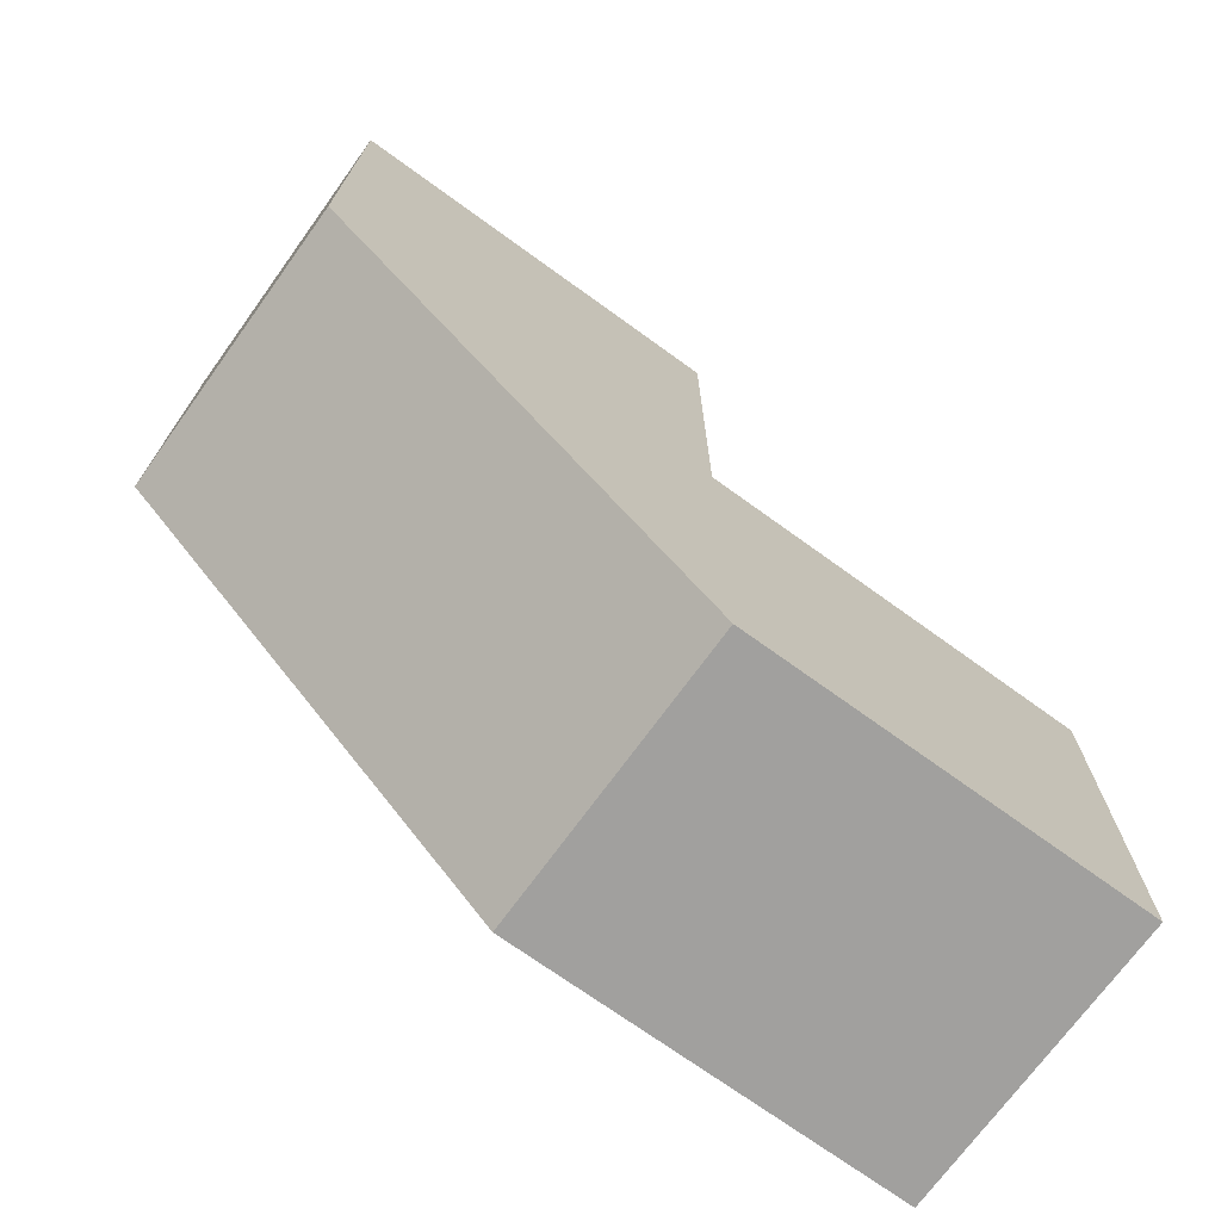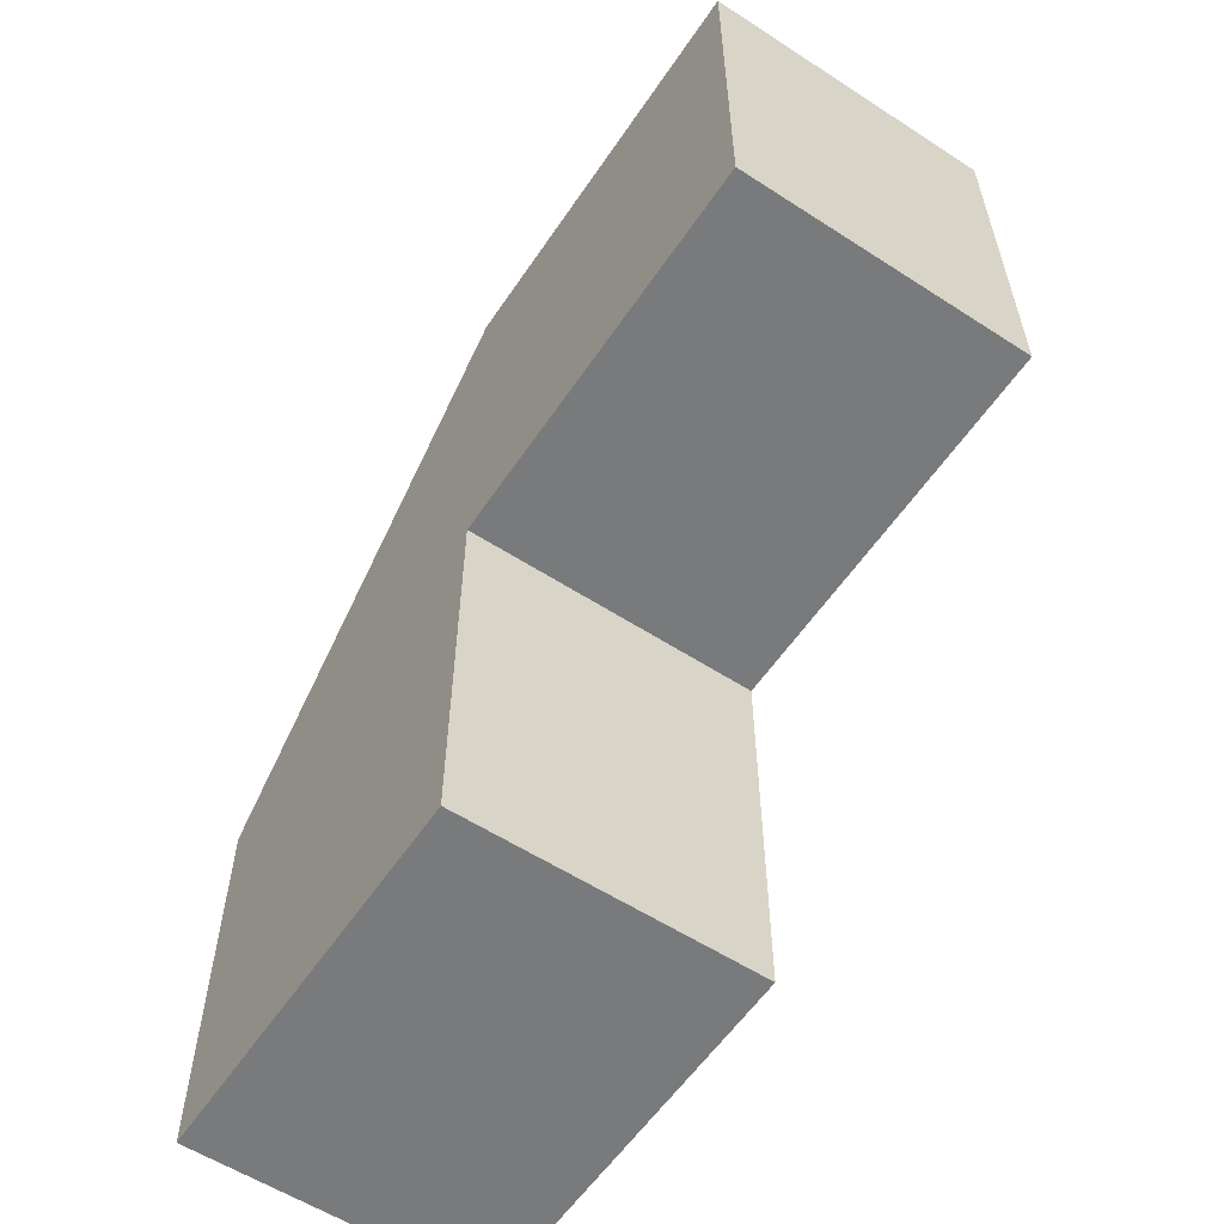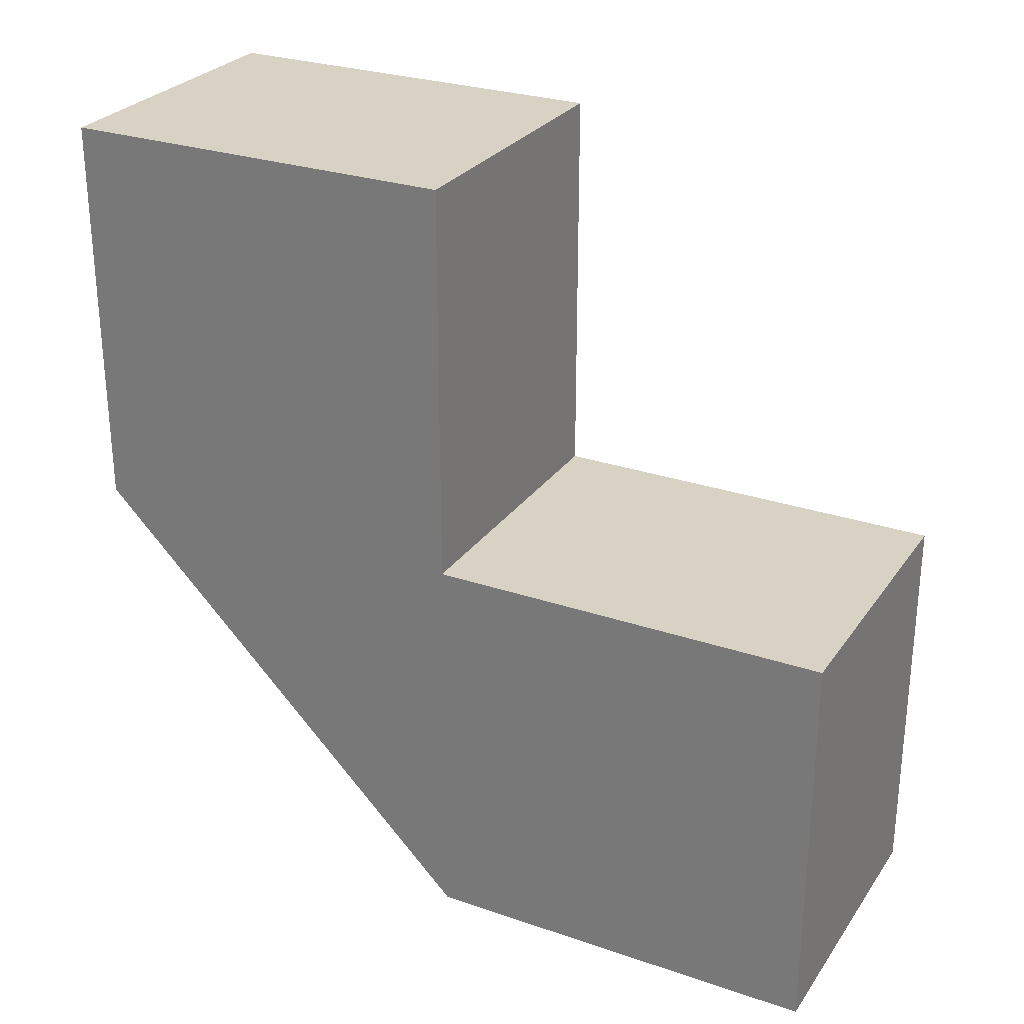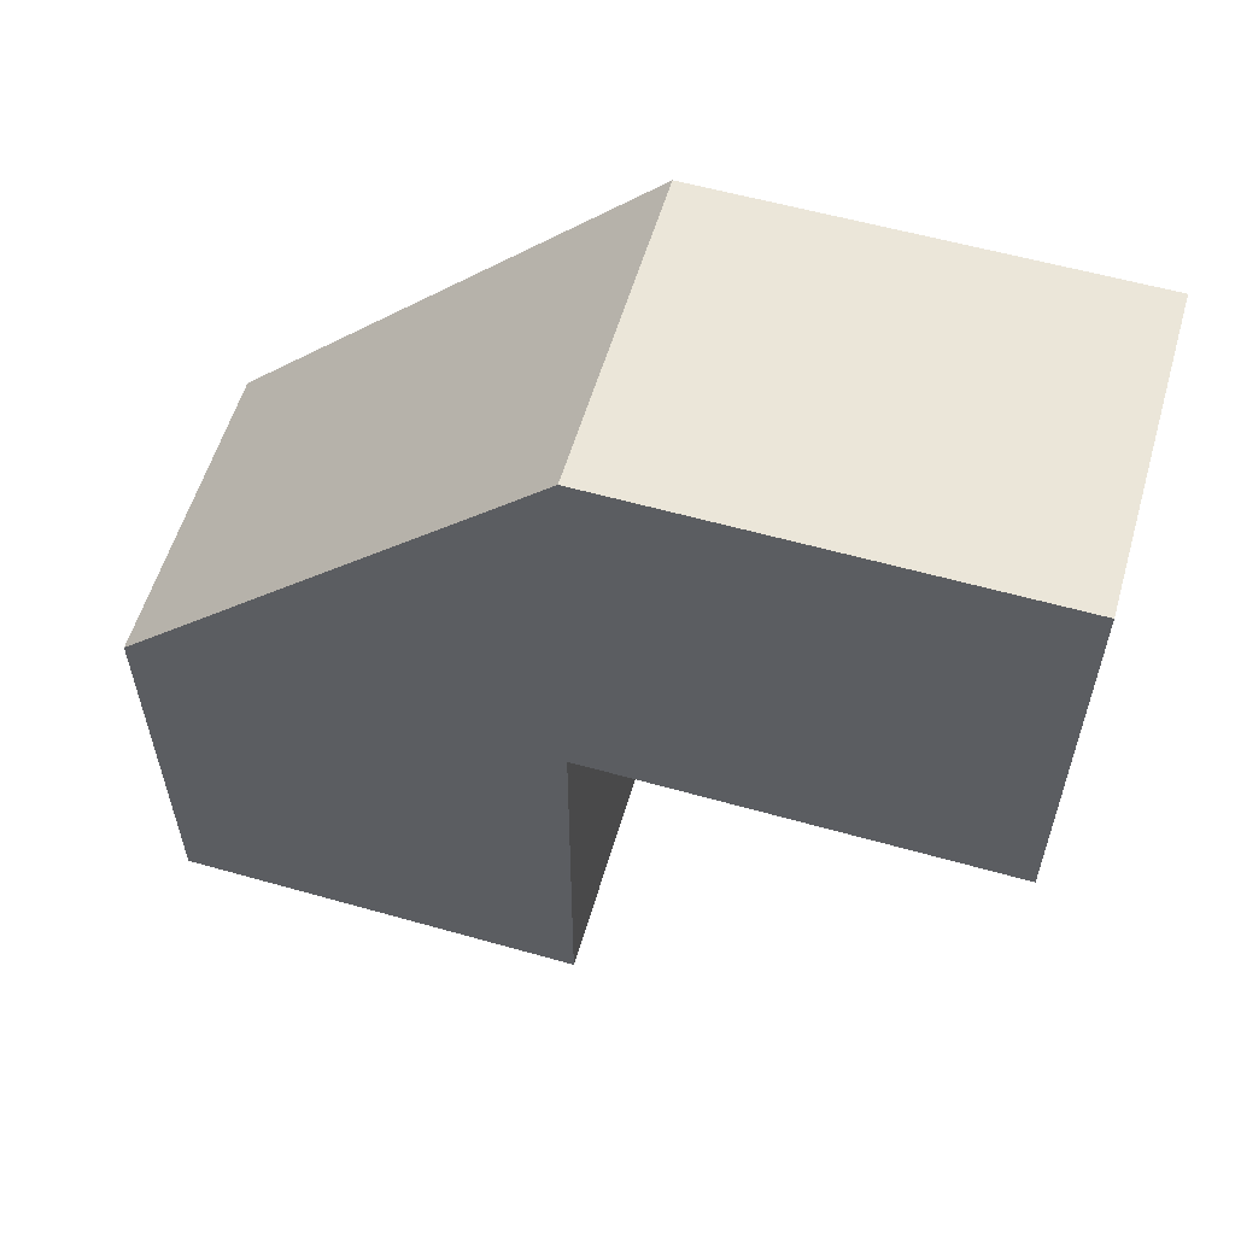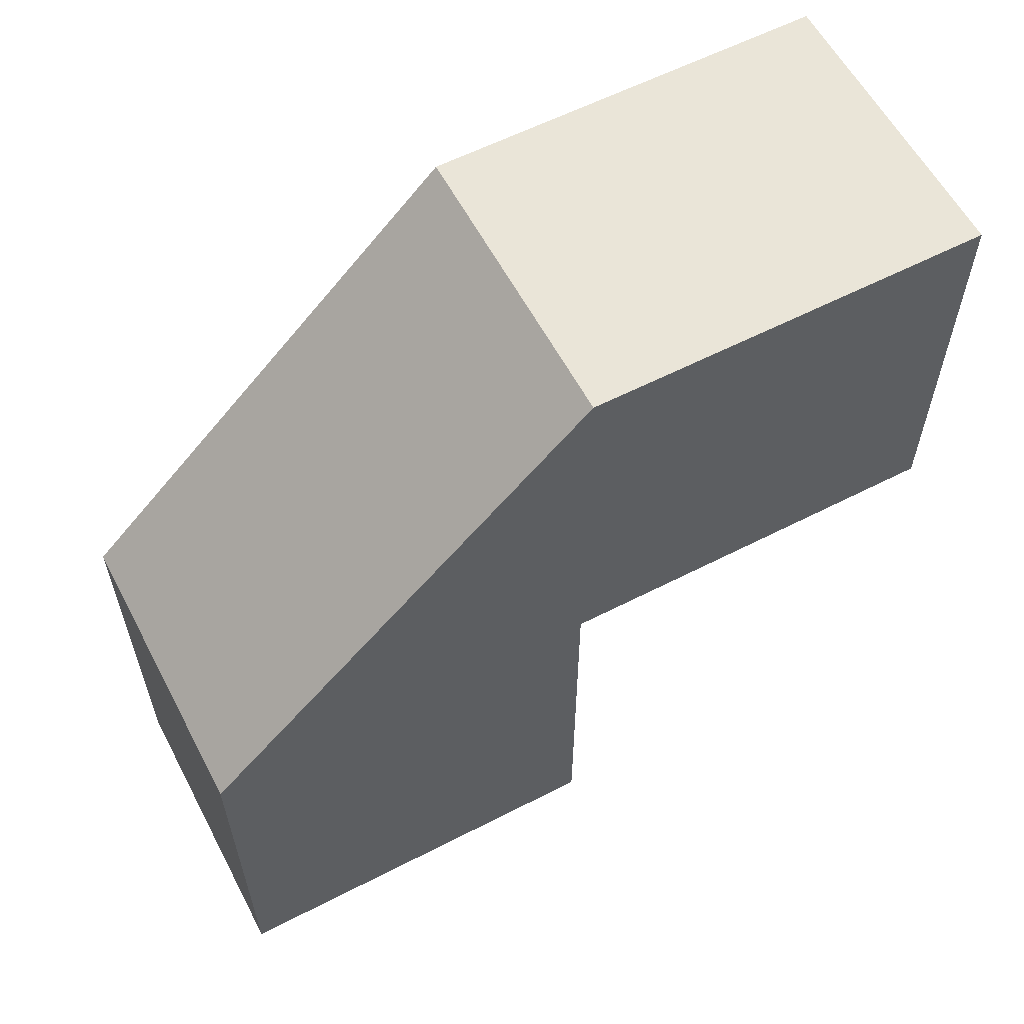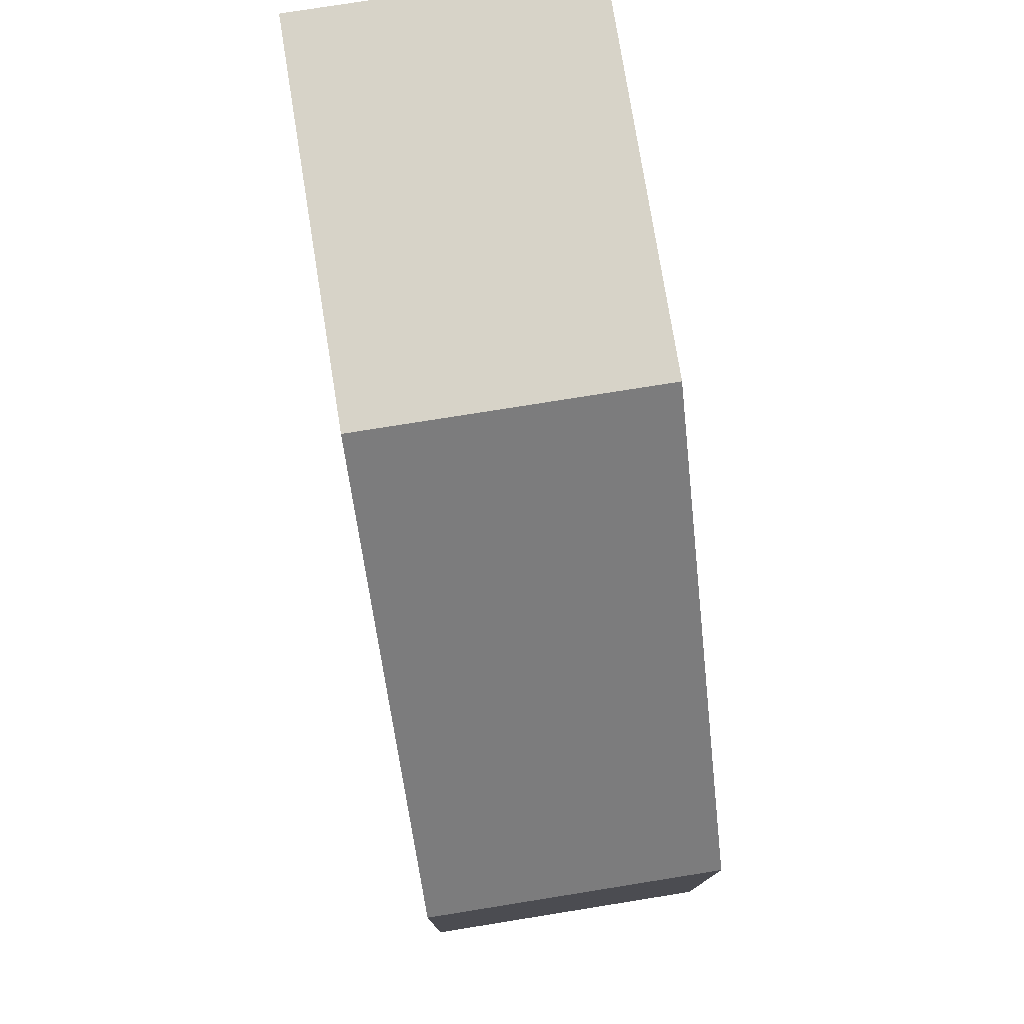
<metadata>
{"format":"obj","ext":"obj","renderer":"f3d","projection":"perspective","resolution":1024,"background":"white","views":[{"elev":-71.8,"azim":54.1,"up":"+Y"},{"elev":-58.0,"azim":146.2,"up":"+Z"},{"elev":27.7,"azim":117.6,"up":"+Y"},{"elev":57.4,"azim":106.4,"up":"+Z"},{"elev":59.4,"azim":62.2,"up":"+Z"},{"elev":76.9,"azim":-9.1,"up":"+Z"}]}
</metadata>
<code>
v 0.125 0.5 0.1667
v 0.125 0.1667 -0.1667
v 0.125 0.5 -0.1667
v 0.125 0.5 0.1667
v 0.125 0.1667 0.1667
v 0.125 0.1667 -0.1667
v 0.125 0.1667 0.1667
v 0.125 -0.1667 -0.1667
v 0.125 0.1667 -0.1667
v 0.125 0.1667 -0.5
v 0.125 -0.1667 -0.1667
v 0.125 -0.1667 -0.5
v 0.125 0.1667 -0.5
v 0.125 0.1667 -0.1667
v 0.125 -0.1667 -0.1667
v -0.125 0.5 0.1667
v -0.125 0.5 -0.1667
v -0.125 0.1667 -0.1667
v -0.125 0.5 0.1667
v -0.125 0.1667 -0.1667
v -0.125 0.1667 0.1667
v -0.125 0.1667 0.1667
v -0.125 0.1667 -0.1667
v -0.125 -0.1667 -0.1667
v -0.125 0.1667 -0.5
v -0.125 -0.1667 -0.5
v -0.125 -0.1667 -0.1667
v -0.125 0.1667 -0.5
v -0.125 -0.1667 -0.1667
v -0.125 0.1667 -0.1667
v 0.125 0.5 0.1667
v 0.125 0.5 -0.1667
v -0.125 0.5 -0.1667
v -0.125 0.5 0.1667
v 0.125 0.5 0.1667
v -0.125 0.5 -0.1667
v 0.125 0.5 -0.1667
v 0.125 0.1667 -0.1667
v -0.125 0.5 -0.1667
v -0.125 0.5 -0.1667
v 0.125 0.1667 -0.1667
v -0.125 0.1667 -0.1667
v 0.125 0.5 0.1667
v -0.125 0.5 0.1667
v 0.125 0.1667 0.1667
v -0.125 0.5 0.1667
v -0.125 0.1667 0.1667
v 0.125 0.1667 0.1667
v 0.125 0.1667 -0.5
v 0.125 -0.1667 -0.5
v -0.125 -0.1667 -0.5
v -0.125 0.1667 -0.5
v 0.125 0.1667 -0.5
v -0.125 -0.1667 -0.5
v 0.125 -0.1667 -0.5
v 0.125 -0.1667 -0.1667
v -0.125 -0.1667 -0.5
v 0.125 -0.1667 -0.1667
v -0.125 -0.1667 -0.1667
v -0.125 -0.1667 -0.5
v 0.125 0.1667 -0.5
v -0.125 0.1667 -0.5
v 0.125 0.1667 -0.1667
v 0.125 0.1667 -0.1667
v -0.125 0.1667 -0.5
v -0.125 0.1667 -0.1667
v 0.125 0.1667 0.1667
v -0.125 -0.1667 -0.1667
v 0.125 -0.1667 -0.1667
v -0.125 -0.1667 -0.1667
v 0.125 0.1667 0.1667
v -0.125 0.1667 0.1667
f 1 2 3
f 4 5 6
f 7 8 9
f 10 11 12
f 13 14 15
f 16 17 18
f 19 20 21
f 22 23 24
f 25 26 27
f 28 29 30
f 31 32 33
f 34 35 36
f 37 38 39
f 40 41 42
f 43 44 45
f 46 47 48
f 49 50 51
f 52 53 54
f 55 56 57
f 58 59 60
f 61 62 63
f 64 65 66
f 67 68 69
f 70 71 72

</code>
